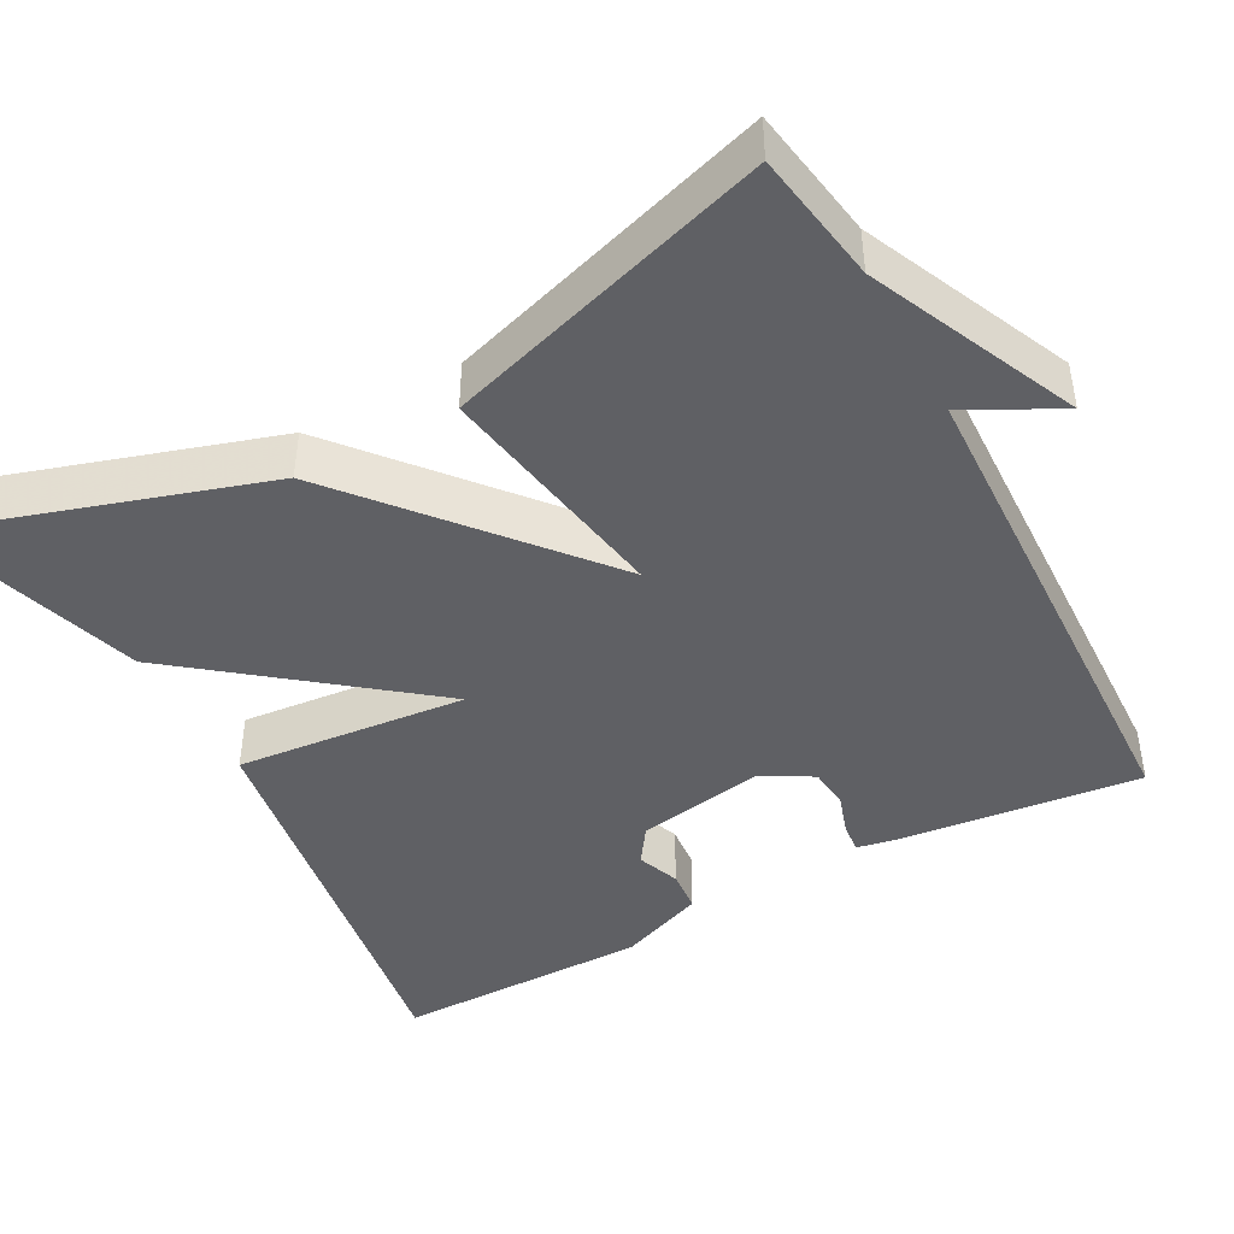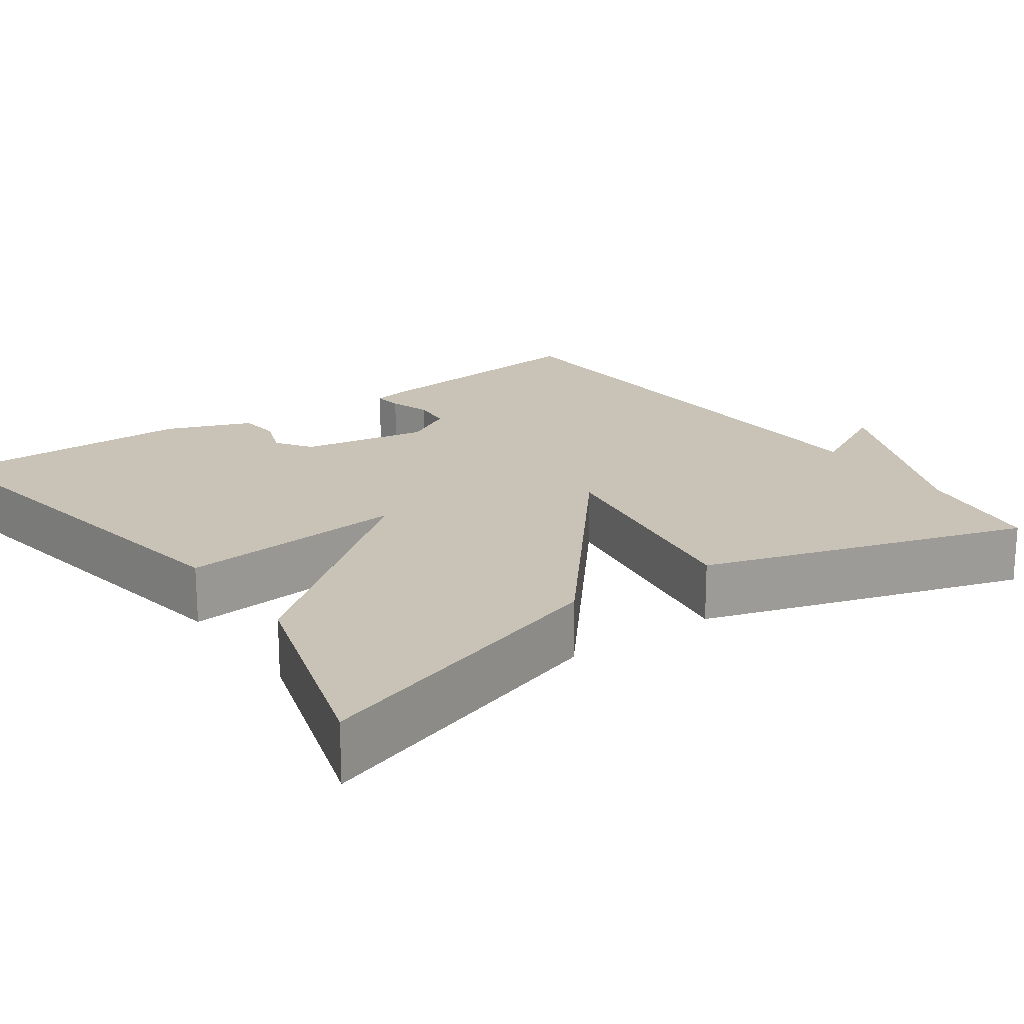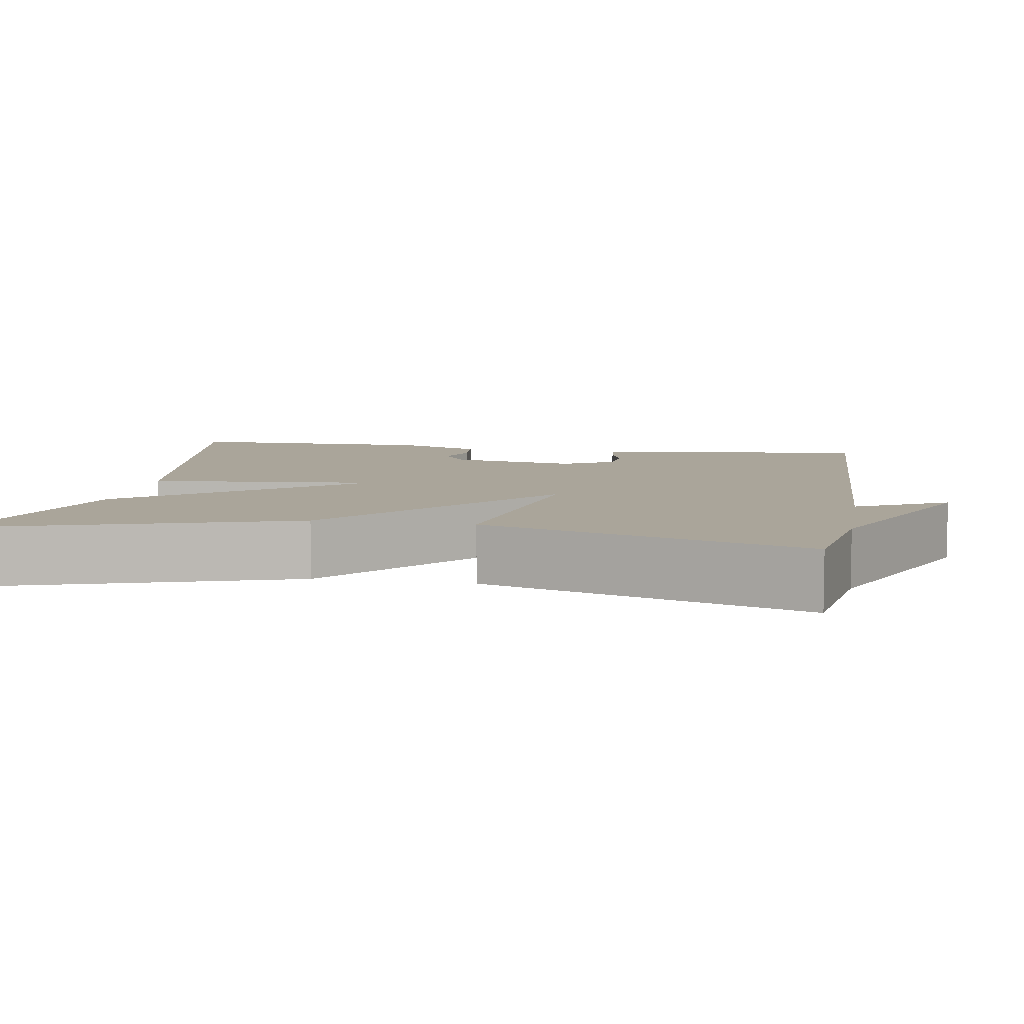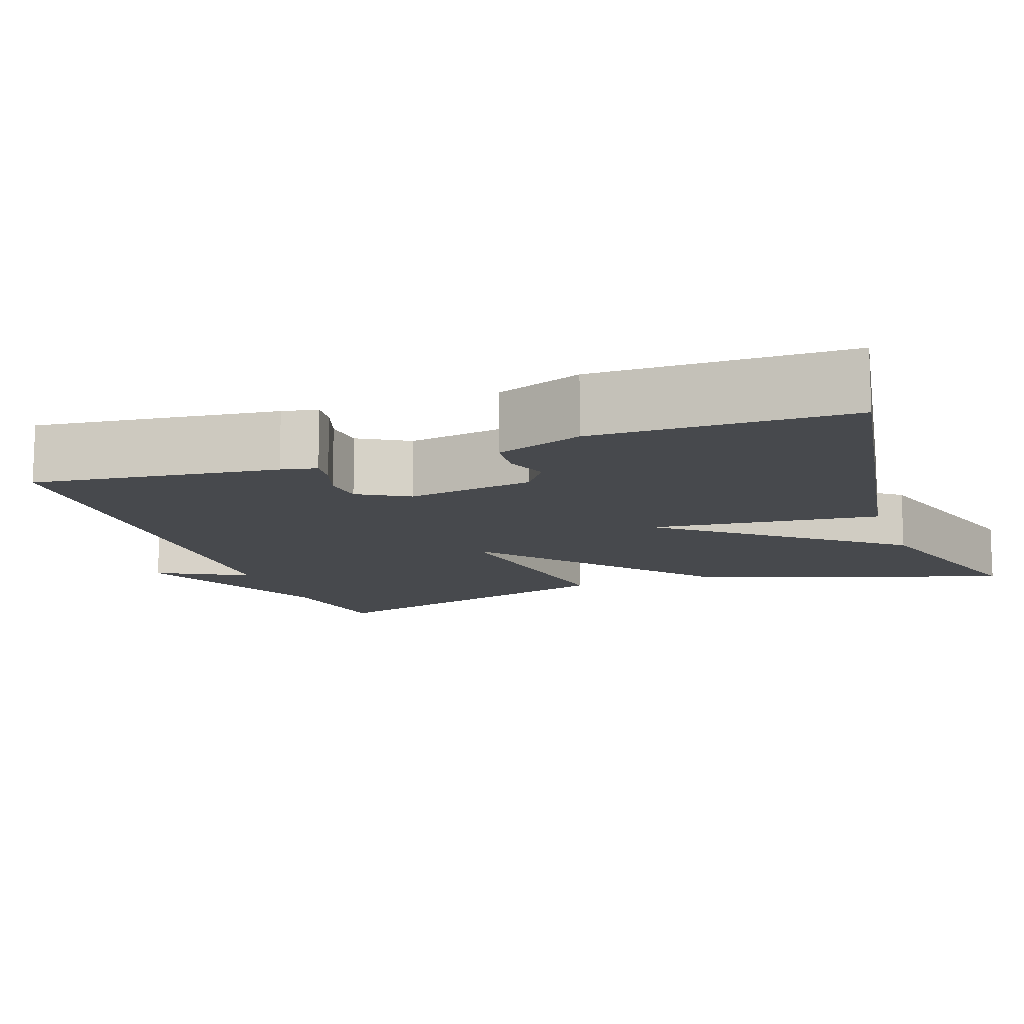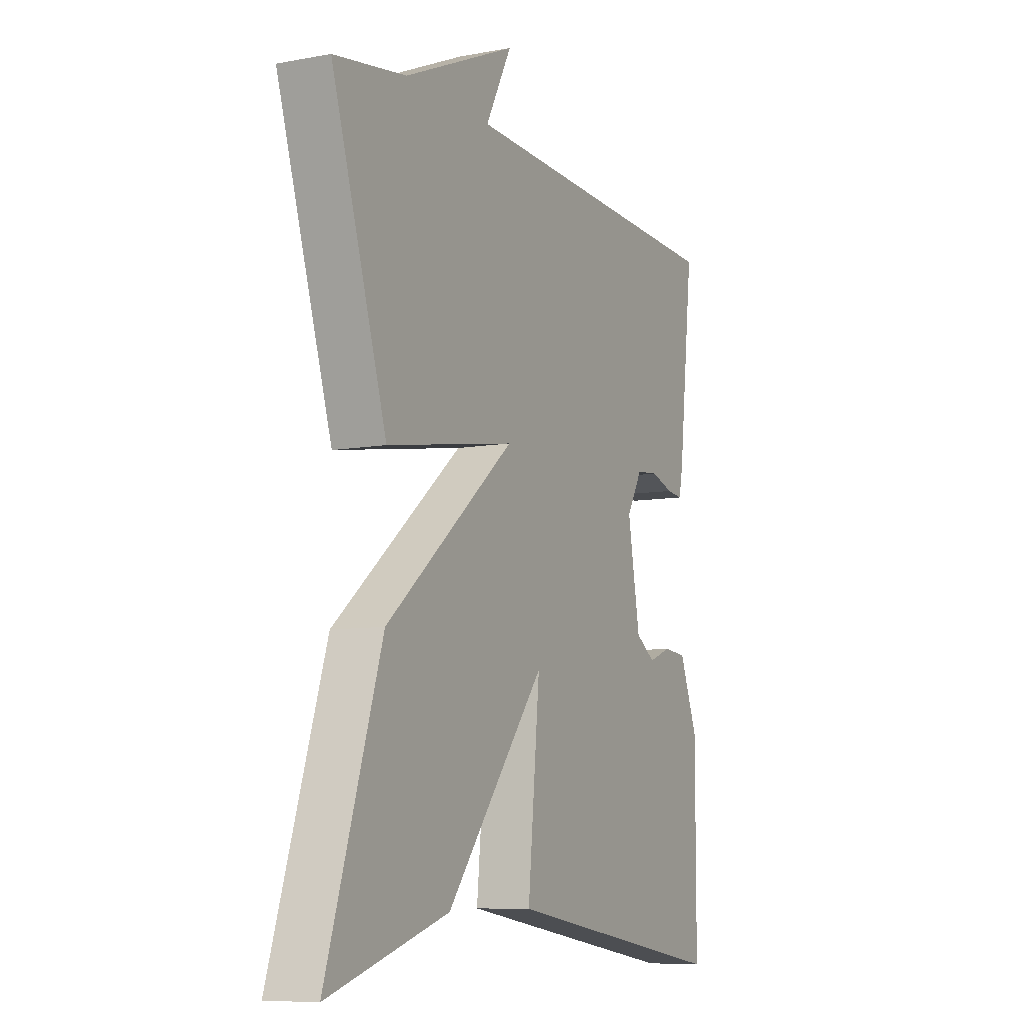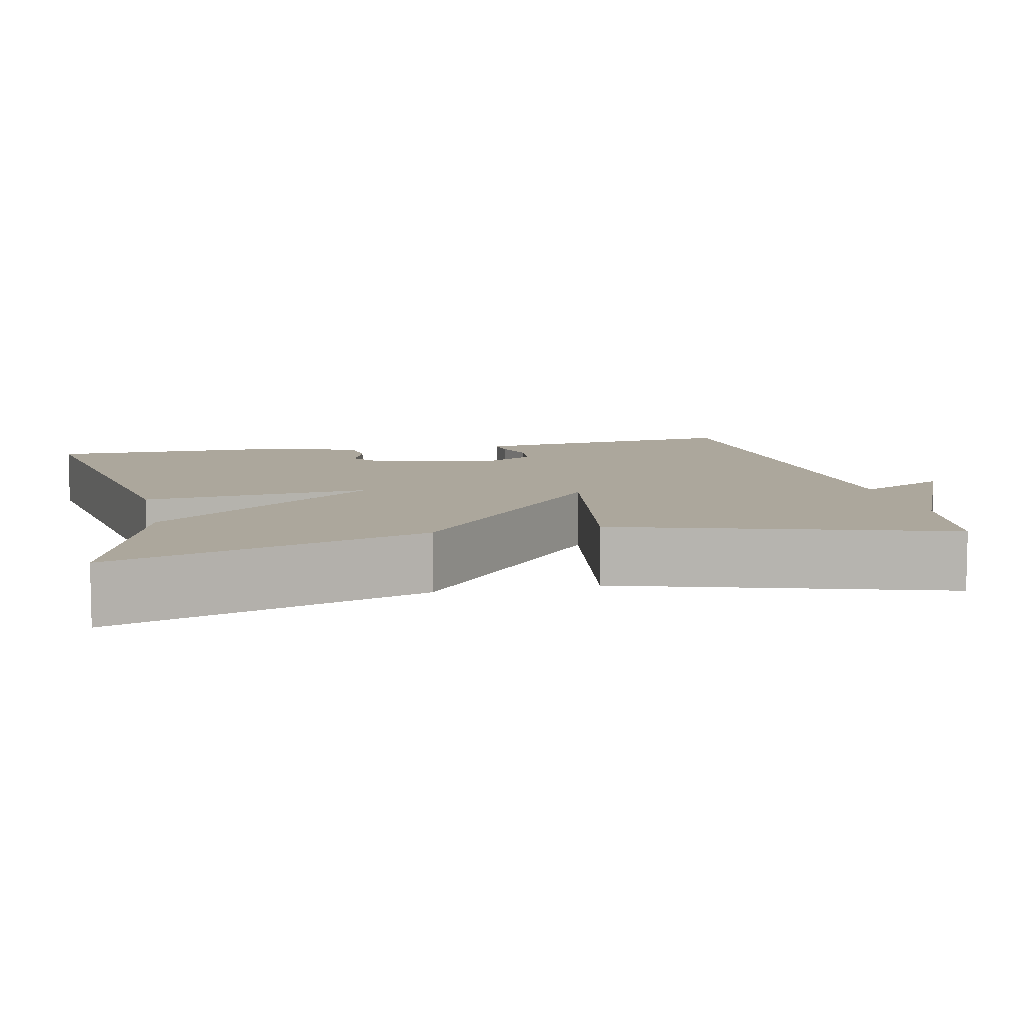
<metadata>
{"format":"obj","ext":"obj","renderer":"f3d","projection":"perspective","resolution":1024,"background":"white","views":[{"elev":-44.0,"azim":-61.4,"up":"+Y"},{"elev":19.5,"azim":-125.4,"up":"+Y"},{"elev":7.6,"azim":-80.2,"up":"+Y"},{"elev":-12.1,"azim":109.2,"up":"+Y"},{"elev":-8.4,"azim":-63.2,"up":"+Z"},{"elev":8.3,"azim":-102.6,"up":"+Y"}]}
</metadata>
<code>
v 0.5 0.07 0.5
v 0.465 0.07 0.194
v 0.456 0.07 0.149
v 0.419 0.07 0.153
v 0.367 0.07 0.17
v 0.316 0.07 0.165
v 0.28 0.07 0.102
v 0.308 0.07 -0.058
v 0.353 0.07 -0.089
v 0.406 0.07 -0.069
v 0.459 0.07 -0.074
v 0.501 0.07 -0.182
v 0.5 0.07 -0.5
v -0.024 0.07 -0.415
v 0.004 0.07 -0.127
v -0.224 0.07 -0.415
v -0.5 0.07 -0.5
v -0.374 0.07 -0.107
v -0.076 0.07 0.142
v -0.374 0.07 0.093
v -0.5 0.07 0.5
v -0.335 0.07 0.526
v -0.075 0.07 0.641
v -0.135 0.07 0.526
v 0.5 0 0.5
v 0.465 0 0.194
v 0.456 0 0.149
v 0.419 0 0.153
v 0.367 0 0.17
v 0.316 0 0.165
v 0.28 0 0.102
v 0.308 0 -0.058
v 0.353 0 -0.089
v 0.406 0 -0.069
v 0.459 0 -0.074
v 0.501 0 -0.182
v 0.5 0 -0.5
v -0.024 0 -0.415
v 0.004 0 -0.127
v -0.224 0 -0.415
v -0.5 0 -0.5
v -0.374 0 -0.107
v -0.076 0 0.142
v -0.374 0 0.093
v -0.5 0 0.5
v -0.335 0 0.526
v -0.075 0 0.641
v -0.135 0 0.526
f 22 23 24
f 22 24 1
f 21 22 1
f 20 21 1
f 19 20 1
f 18 19 1
f 17 18 1
f 16 17 1
f 15 16 1
f 12 13 14
f 11 12 14
f 10 11 14
f 9 10 14
f 8 9 14 15
f 7 8 15
f 6 7 15 1
f 3 4 5
f 2 3 5
f 1 2 5
f 1 5 6
f 48 47 46
f 25 48 46
f 25 46 45
f 25 45 44
f 25 44 43
f 25 43 42
f 25 42 41
f 25 41 40
f 25 40 39
f 38 37 36
f 38 36 35
f 38 35 34
f 38 34 33
f 39 38 33 32
f 39 32 31
f 25 39 31 30
f 29 28 27
f 29 27 26
f 29 26 25
f 30 29 25
f 1 25 26 2
f 2 26 27 3
f 3 27 28 4
f 4 28 29 5
f 5 29 30 6
f 6 30 31 7
f 7 31 32 8
f 8 32 33 9
f 9 33 34 10
f 10 34 35 11
f 11 35 36 12
f 12 36 37 13
f 13 37 38 14
f 14 38 39 15
f 15 39 40 16
f 16 40 41 17
f 17 41 42 18
f 18 42 43 19
f 19 43 44 20
f 20 44 45 21
f 21 45 46 22
f 22 46 47 23
f 23 47 48 24
f 24 48 25 1

</code>
